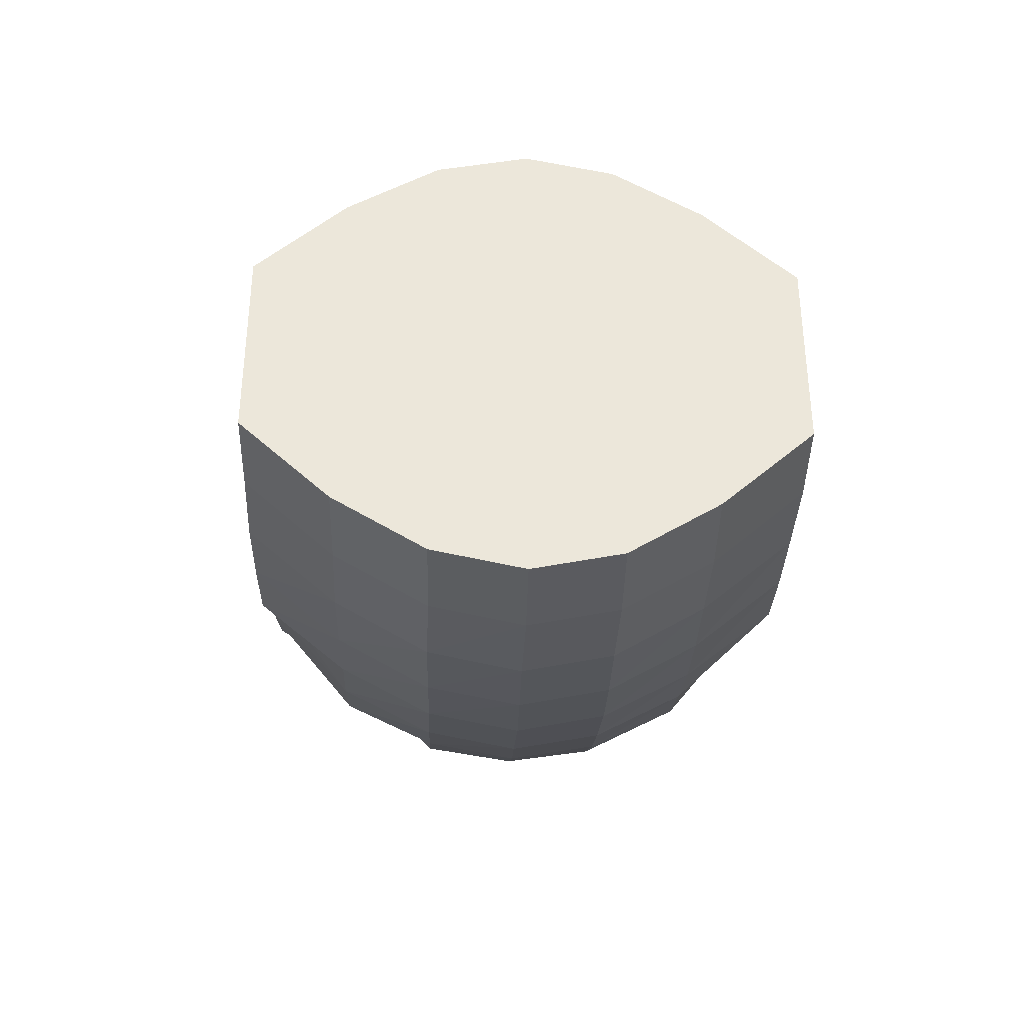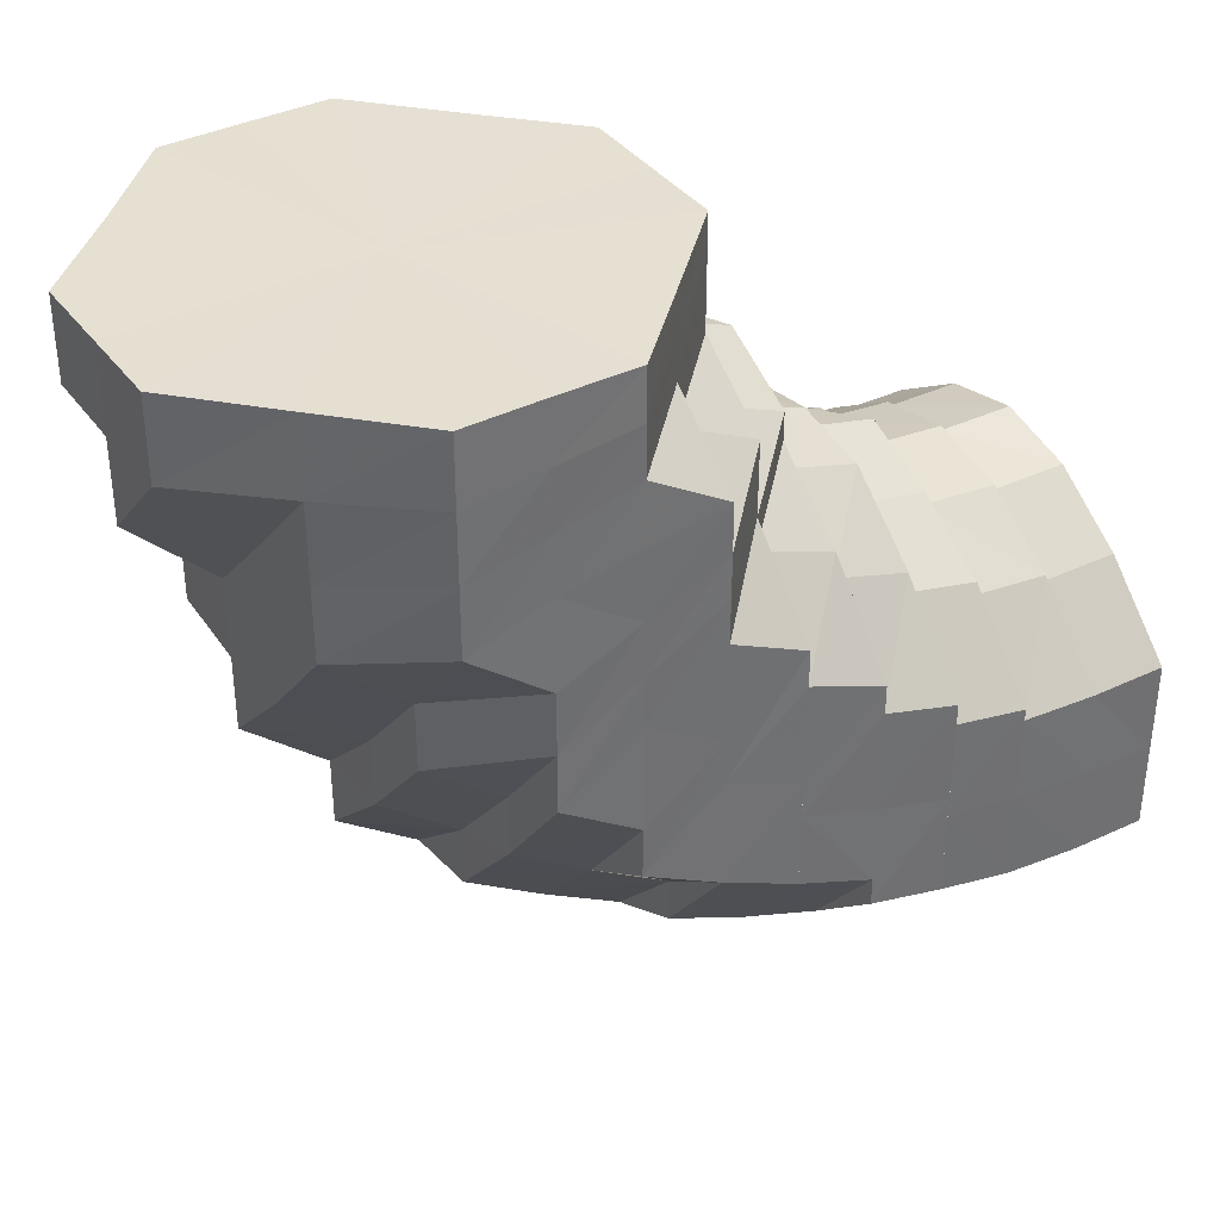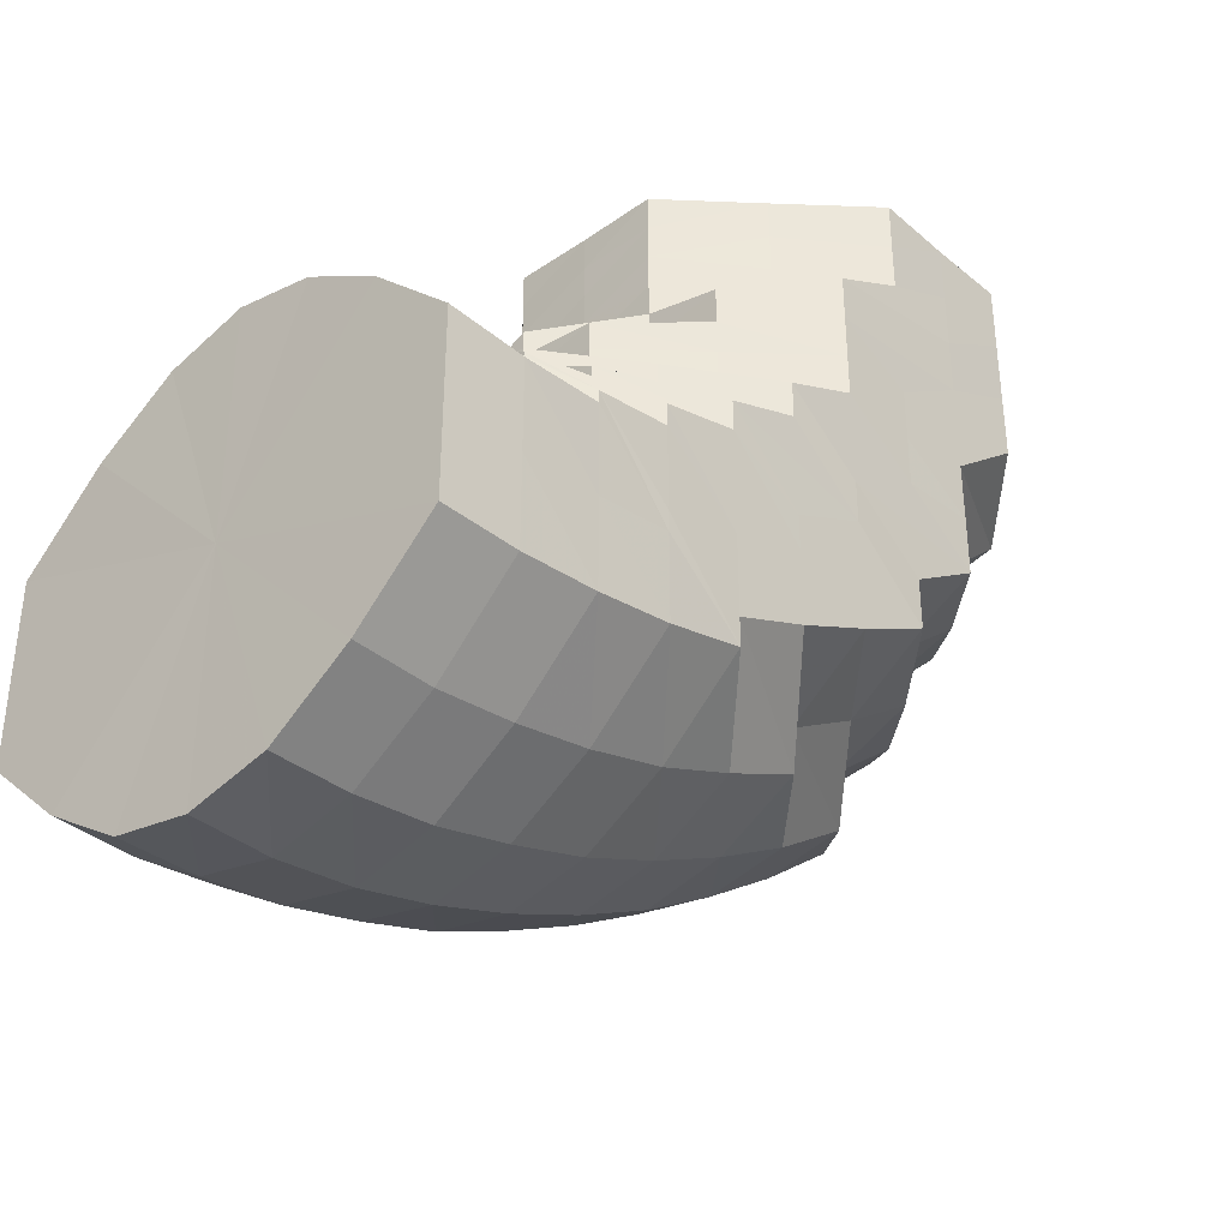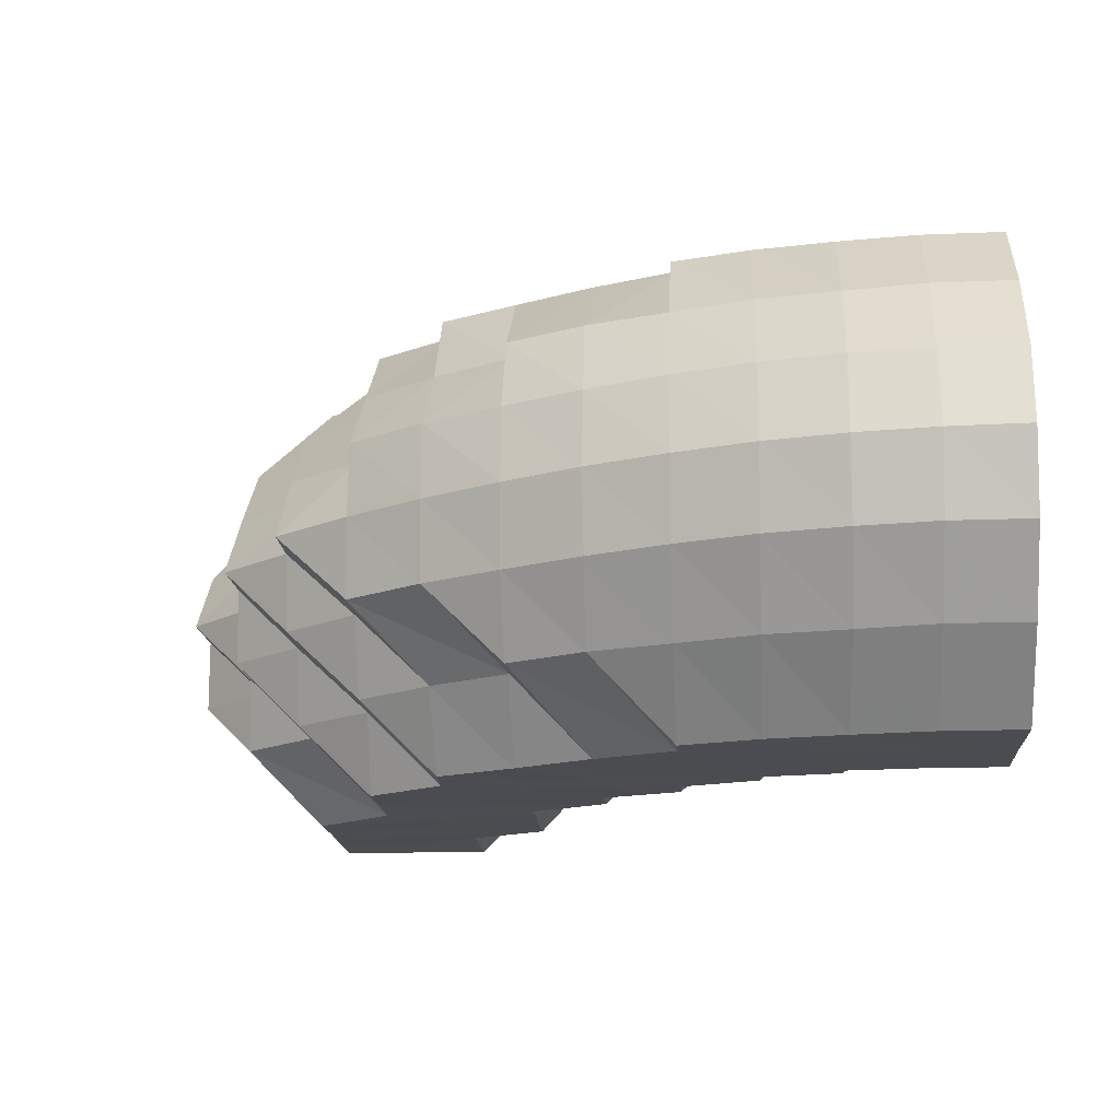
<metadata>
{"format":"obj","ext":"obj","renderer":"f3d","projection":"perspective","resolution":1024,"background":"white","views":[{"elev":-39.8,"azim":-91.7,"up":"+Z"},{"elev":37.5,"azim":147.8,"up":"+Z"},{"elev":-37.5,"azim":-47.6,"up":"+Z"},{"elev":-15.3,"azim":-176.2,"up":"+Y"}]}
</metadata>
<code>
o 8074
v 2175 1868 7.887
v 2175 1868 7.877
v 2175 1868 7.887
v 2175 1868 7.877
v 2175 1868 7.887
v 2175 1868 7.887
v 2175 1868 7.878
v 2175 1868 7.887
v 2175 1868 7.887
v 2175 1868 7.867
v 2175 1868 7.867
v 2175 1868 7.869
v 2175 1868 7.867
v 2175 1868 7.857
v 2175 1868 7.877
v 2175 1868 7.887
v 2175 1868 7.887
v 2175 1868 7.857
v 2175 1868 7.869
v 2175 1868 7.859
v 2175 1868 7.878
v 2175 1868 7.887
v 2175 1868 7.887
v 2175 1868 7.87
v 2175 1868 7.862
v 2175 1868 7.879
v 2175 1868 7.887
v 2175 1868 7.887
v 2175 1868 7.873
v 2175 1868 7.865
v 2175 1868 7.88
v 2175 1868 7.887
v 2175 1868 7.887
v 2175 1868 7.875
v 2175 1868 7.869
v 2175 1868 7.881
v 2175 1868 7.887
v 2175 1868 7.887
v 2175 1868 7.877
v 2175 1868 7.872
v 2175 1868 7.882
v 2175 1868 7.887
v 2175 1868 7.887
v 2175 1868 7.878
v 2175 1868 7.874
v 2175 1868 7.883
v 2175 1868 7.887
v 2175 1868 7.887
v 2175 1868 7.879
v 2175 1868 7.874
v 2175 1868 7.883
v 2175 1868 7.887
v 2175 1868 7.887
v 2175 1868 7.878
v 2175 1868 7.874
v 2175 1868 7.883
v 2175 1868 7.887
v 2175 1868 7.887
v 2175 1868 7.877
v 2175 1868 7.872
v 2175 1868 7.869
v 2175 1868 7.863
v 2175 1868 7.869
v 2175 1868 7.882
v 2175 1868 7.887
v 2175 1868 7.887
v 2175 1868 7.875
v 2175 1868 7.881
v 2175 1868 7.887
v 2175 1868 7.887
v 2175 1868 7.865
v 2175 1868 7.873
v 2175 1868 7.858
v 2175 1868 7.88
v 2175 1868 7.887
v 2175 1868 7.887
v 2175 1868 7.863
v 2175 1868 7.869
v 2175 1868 7.879
v 2175 1868 7.887
v 2175 1868 7.887
v 2175 1868 7.87
v 2175 1868 7.862
v 2175 1868 7.859
v 2175 1868 7.857
v 2175 1868 7.854
v 2175 1868 7.85
v 2175 1868 7.848
v 2175 1868 7.847
v 2175 1868 7.846
v 2175 1868 7.848
v 2175 1868 7.842
v 2175 1868 7.852
v 2175 1868 7.833
v 2175 1868 7.863
v 2175 1868 7.846
v 2175 1868 7.839
v 2175 1868 7.839
v 2175 1868 7.846
v 2175 1868 7.839
v 2175 1868 7.83
v 2175 1868 7.837
v 2175 1868 7.829
v 2175 1868 7.839
v 2175 1868 7.83
v 2175 1868 7.82
v 2175 1868 7.822
v 2175 1868 7.822
v 2175 1868 7.814
v 2175 1868 7.812
v 2175 1868 7.826
v 2175 1868 7.839
v 2175 1868 7.814
v 2175 1868 7.832
v 2175 1868 7.845
v 2175 1868 7.819
v 2175 1868 7.826
v 2175 1868 7.832
v 2175 1868 7.839
v 2175 1868 7.832
v 2175 1868 7.826
v 2175 1868 7.857
v 2175 1868 7.852
v 2175 1868 7.847
v 2175 1868 7.867
v 2175 1868 7.862
v 2175 1868 7.869
v 2175 1868 7.857
v 2175 1868 7.865
v 2175 1868 7.87
v 2175 1868 7.853
v 2175 1868 7.834
v 2175 1868 7.847
v 2175 1868 7.842
v 2175 1868 7.826
v 2175 1868 7.842
v 2175 1868 7.847
v 2175 1868 7.861
v 2175 1868 7.866
v 2175 1868 7.857
v 2175 1868 7.862
v 2175 1868 7.869
v 2175 1868 7.865
v 2175 1868 7.867
v 2175 1868 7.863
v 2175 1868 7.862
v 2175 1868 7.861
v 2175 1868 7.858
v 2175 1868 7.858
v 2175 1868 7.857
v 2175 1868 7.857
v 2175 1868 7.857
v 2175 1868 7.854
v 2175 1868 7.852
v 2175 1868 7.852
v 2175 1868 7.853
v 2175 1868 7.85
v 2175 1868 7.846
v 2175 1868 7.842
v 2175 1868 7.845
v 2175 1868 7.839
v 2175 1868 7.833
v 2175 1868 7.847
v 2175 1868 7.839
v 2175 1868 7.832
v 2175 1868 7.826
v 2175 1868 7.819
v 2175 1868 7.826
v 2175 1868 7.834
v 2175 1868 7.842
v 2175 1868 7.829
v 2175 1868 7.849
v 2175 1868 7.838
v 2175 1868 7.845
v 2175 1868 7.853
v 2175 1868 7.85
v 2175 1868 7.855
v 2175 1868 7.852
v 2175 1868 7.853
v 2175 1868 7.85
v 2175 1868 7.849
v 2175 1868 7.842
v 2175 1868 7.845
v 2175 1868 7.838
v 2175 1868 7.829
v 2175 1868 7.838
v 2175 1868 7.834
v 2175 1868 7.824
v 2175 1868 7.82
v 2175 1868 7.834
v 2175 1868 7.838
v 2175 1868 7.815
v 2175 1868 7.812
v 2175 1868 7.807
v 2175 1868 7.807
v 2175 1868 7.801
v 2175 1868 7.805
v 2175 1868 7.799
v 2175 1868 7.807
v 2175 1868 7.801
v 2175 1868 7.812
v 2175 1868 7.807
v 2175 1868 7.82
v 2175 1868 7.815
v 2175 1868 7.824
v 2175 1868 7.834
v 2175 1868 7.82
v 2175 1868 7.842
v 2175 1868 7.831
v 2175 1868 7.839
v 2175 1868 7.847
v 2175 1868 7.845
v 2175 1868 7.849
v 2175 1868 7.847
v 2175 1868 7.847
v 2175 1868 7.845
v 2175 1868 7.842
v 2175 1868 7.839
v 2175 1868 7.834
v 2175 1868 7.837
v 2175 1868 7.831
v 2175 1868 7.828
v 2175 1868 7.839
v 2175 1868 7.828
v 2175 1868 7.839
v 2175 1868 7.82
v 2175 1868 7.817
v 2175 1868 7.807
v 2175 1868 7.81
v 2175 1868 7.804
v 2175 1868 7.802
v 2175 1868 7.798
v 2175 1868 7.794
v 2175 1868 7.796
v 2175 1868 7.792
v 2175 1868 7.788
v 2175 1868 7.794
v 2175 1868 7.789
v 2175 1868 7.786
v 2175 1868 7.796
v 2175 1868 7.792
v 2175 1868 7.788
v 2175 1868 7.802
v 2175 1868 7.798
v 2175 1868 7.794
v 2175 1868 7.81
v 2175 1868 7.807
v 2175 1868 7.817
v 2175 1868 7.828
v 2175 1868 7.815
v 2175 1868 7.804
v 2175 1868 7.837
v 2175 1868 7.835
v 2175 1868 7.826
v 2175 1868 7.84
v 2175 1868 7.834
v 2175 1868 7.834
v 2175 1868 7.843
v 2175 1868 7.841
v 2175 1868 7.84
v 2175 1868 7.844
v 2175 1868 7.834
v 2175 1868 7.841
v 2175 1868 7.84
v 2175 1868 7.833
v 2175 1868 7.842
v 2175 1868 7.84
v 2175 1868 7.841
v 2175 1868 7.835
v 2175 1868 7.84
v 2175 1868 7.843
v 2175 1868 7.844
v 2175 1868 7.833
v 2175 1868 7.84
v 2175 1868 7.841
v 2175 1868 7.823
v 2175 1868 7.834
v 2175 1868 7.835
v 2175 1868 7.834
v 2175 1868 7.824
v 2175 1868 7.833
v 2175 1868 7.84
v 2175 1868 7.84
v 2175 1868 7.843
v 2175 1868 7.842
v 2175 1868 7.84
v 2175 1868 7.84
v 2175 1868 7.834
v 2175 1868 7.823
v 2175 1868 7.833
v 2175 1868 7.839
v 2175 1868 7.842
v 2175 1868 7.839
v 2175 1868 7.812
v 2175 1868 7.812
v 2175 1868 7.823
v 2175 1868 7.833
v 2175 1868 7.833
v 2175 1868 7.8
v 2175 1868 7.812
v 2175 1868 7.812
v 2175 1868 7.824
v 2175 1868 7.823
v 2175 1868 7.834
v 2175 1868 7.813
v 2175 1868 7.79
v 2175 1868 7.8
v 2175 1868 7.8
v 2175 1868 7.784
v 2175 1868 7.791
v 2175 1868 7.79
v 2175 1868 7.781
v 2175 1868 7.784
v 2175 1868 7.784
v 2175 1868 7.784
v 2175 1868 7.782
v 2175 1868 7.781
v 2175 1868 7.79
v 2175 1868 7.784
v 2175 1868 7.8
v 2175 1868 7.784
v 2175 1868 7.791
v 2175 1868 7.79
v 2175 1868 7.812
v 2175 1868 7.823
v 2175 1868 7.8
v 2175 1868 7.823
v 2175 1868 7.812
v 2175 1868 7.8
v 2175 1868 7.812
v 2175 1868 7.823
v 2175 1868 7.833
v 2175 1868 7.824
v 2175 1868 7.813
v 2175 1868 7.802
v 2175 1868 7.792
v 2175 1868 7.786
v 2175 1868 7.783
v 2175 1868 7.786
v 2175 1868 7.792
v 2175 1868 7.802
v 2175 1868 7.815
v 2175 1868 7.826
v 2175 1868 7.828
v 2175 1868 7.824
v 2175 1868 7.835
v 2175 1868 7.826
v 2175 1868 7.837
v 2175 1868 7.843
v 2175 1868 7.835
v 2175 1868 7.826
v 2175 1868 7.837
v 2175 1868 7.835
v 2175 1868 7.841
v 2175 1868 7.845
v 2175 1868 7.844
v 2175 1868 7.843
v 2175 1868 7.841
v 2175 1868 7.835
v 2175 1868 7.823
v 2175 1868 7.823
v 2175 1868 7.833
v 2175 1868 7.833
v 2175 1868 7.84
v 2175 1868 7.839
v 2175 1868 7.842
v 2175 1868 7.842
v 2175 1868 7.84
v 2175 1868 7.839
v 2175 1868 7.833
v 2175 1868 7.887
v 2175 1868 7.887
v 2175 1868 7.887
v 2175 1868 7.887
v 2175 1868 7.887
v 2175 1868 7.887
v 2175 1868 7.887
v 2175 1868 7.887
v 2175 1868 7.887
v 2175 1868 7.887
v 2175 1868 7.887
v 2175 1868 7.887
v 2175 1868 7.887
v 2175 1868 7.887
v 2175 1868 7.887
v 2175 1868 7.887
v 2175 1868 7.887
f 1 2 3
f 3 4 5
f 2 4 6
f 5 7 8
f 4 7 9
f 2 10 4
f 4 11 7
f 10 11 4
f 11 12 7
f 13 10 2
f 10 14 11
f 15 13 2
f 15 2 16
f 17 15 1
f 13 18 10
f 18 14 10
f 19 13 15
f 20 18 13
f 19 20 13
f 21 19 15
f 21 15 22
f 23 21 17
f 24 19 21
f 25 20 19
f 24 25 19
f 26 24 21
f 26 21 27
f 28 26 23
f 29 24 26
f 30 25 24
f 29 30 24
f 31 29 26
f 31 26 32
f 33 31 28
f 34 29 31
f 35 30 29
f 34 35 29
f 36 34 31
f 36 31 37
f 38 36 33
f 39 34 36
f 40 35 34
f 39 40 34
f 41 39 36
f 41 36 42
f 43 41 38
f 44 39 41
f 45 40 39
f 44 45 39
f 46 44 41
f 46 41 47
f 48 46 43
f 49 44 46
f 50 45 44
f 49 50 44
f 51 49 46
f 51 46 52
f 53 51 48
f 54 49 51
f 55 50 49
f 54 55 49
f 56 54 51
f 56 51 57
f 58 56 53
f 59 54 56
f 60 55 54
f 59 60 54
f 61 62 60
f 63 60 59
f 64 59 56
f 64 56 65
f 66 64 58
f 67 59 64
f 67 63 59
f 68 67 64
f 68 64 69
f 70 68 66
f 71 63 67
f 72 67 68
f 72 71 67
f 71 73 63
f 74 72 68
f 74 68 75
f 76 74 70
f 73 77 78
f 8 79 76
f 79 74 80
f 7 79 81
f 7 12 79
f 79 82 74
f 12 82 79
f 82 72 74
f 82 83 72
f 83 71 72
f 12 84 82
f 84 83 82
f 85 84 12
f 11 85 12
f 14 85 11
f 83 86 71
f 86 73 71
f 84 87 83
f 87 86 83
f 85 88 84
f 88 87 84
f 14 89 85
f 89 88 85
f 86 90 73
f 91 89 14
f 18 91 14
f 87 92 86
f 92 90 86
f 90 93 73
f 92 94 90
f 73 93 95
f 96 97 93
f 94 98 99
f 100 92 87
f 88 100 87
f 101 94 92
f 100 101 92
f 102 100 88
f 89 102 88
f 103 101 100
f 102 103 100
f 104 102 89
f 91 104 89
f 105 103 102
f 104 105 102
f 103 106 101
f 105 107 103
f 107 106 103
f 106 108 101
f 101 108 94
f 107 109 106
f 106 110 108
f 109 110 106
f 108 111 94
f 94 111 112
f 110 113 108
f 108 113 111
f 111 114 112
f 112 114 115
f 111 116 114
f 113 116 111
f 112 115 93
f 116 117 118
f 114 119 115
f 120 121 119
f 93 115 122
f 93 122 95
f 115 119 123
f 115 123 122
f 119 124 123
f 95 122 125
f 95 125 60
f 60 125 55
f 122 126 125
f 122 123 126
f 125 127 55
f 125 126 127
f 55 127 50
f 123 128 126
f 123 124 128
f 126 129 127
f 126 128 129
f 127 130 50
f 127 129 130
f 50 130 45
f 124 131 128
f 119 132 124
f 133 134 131
f 135 132 119
f 132 136 137
f 128 131 138
f 128 138 129
f 129 138 139
f 129 139 130
f 131 140 138
f 138 141 139
f 138 140 141
f 130 139 142
f 130 142 45
f 45 142 40
f 139 143 142
f 139 141 143
f 142 144 40
f 142 143 144
f 40 144 35
f 144 145 35
f 35 145 30
f 143 146 144
f 144 146 145
f 141 147 143
f 143 147 146
f 141 148 147
f 140 148 141
f 145 149 30
f 30 149 25
f 146 150 145
f 145 150 149
f 147 151 146
f 146 151 150
f 148 152 147
f 147 152 151
f 149 153 25
f 25 153 20
f 150 154 149
f 149 154 153
f 151 155 150
f 150 155 154
f 152 156 151
f 151 156 155
f 153 157 20
f 20 157 18
f 157 91 18
f 153 158 157
f 154 158 153
f 157 159 91
f 158 159 157
f 159 104 91
f 154 160 158
f 155 160 154
f 158 161 159
f 160 161 158
f 159 162 104
f 161 162 159
f 162 105 104
f 155 163 160
f 156 163 155
f 160 164 161
f 163 164 160
f 161 165 162
f 164 165 161
f 162 166 105
f 165 166 162
f 166 107 105
f 166 167 107
f 167 109 107
f 165 168 166
f 168 167 166
f 164 169 165
f 169 168 165
f 170 169 164
f 163 170 164
f 169 171 168
f 172 170 163
f 156 172 163
f 170 173 169
f 173 171 169
f 172 174 170
f 174 173 170
f 175 172 156
f 152 175 156
f 176 174 172
f 175 176 172
f 177 175 152
f 148 177 152
f 178 176 175
f 177 178 175
f 179 177 148
f 140 179 148
f 180 178 177
f 179 180 177
f 181 179 140
f 131 181 140
f 182 181 131
f 181 183 179
f 183 180 179
f 182 184 181
f 184 183 181
f 185 184 182
f 186 187 183
f 132 185 182
f 185 188 184
f 189 185 132
f 188 190 191
f 135 189 132
f 189 192 185
f 193 189 135
f 116 193 135
f 194 192 189
f 193 194 189
f 195 193 116
f 113 195 116
f 196 194 193
f 195 196 193
f 197 195 113
f 110 197 113
f 198 196 195
f 197 198 195
f 199 197 110
f 109 199 110
f 200 198 197
f 199 200 197
f 201 199 109
f 167 201 109
f 202 200 199
f 201 202 199
f 203 201 167
f 168 203 167
f 171 203 168
f 203 204 201
f 204 202 201
f 171 205 203
f 205 204 203
f 206 205 171
f 173 206 171
f 205 207 204
f 208 206 173
f 174 208 173
f 206 209 205
f 209 207 205
f 208 210 206
f 210 209 206
f 211 208 174
f 176 211 174
f 212 210 208
f 211 212 208
f 213 211 176
f 178 213 176
f 214 212 211
f 213 214 211
f 215 213 178
f 180 215 178
f 216 214 213
f 215 216 213
f 217 215 180
f 183 217 180
f 218 216 215
f 217 218 215
f 219 217 183
f 218 220 216
f 221 218 217
f 219 221 217
f 222 220 223
f 221 224 225
f 226 221 219
f 226 227 221
f 188 226 219
f 228 227 226
f 229 226 188
f 192 229 188
f 228 230 227
f 231 229 192
f 194 231 192
f 232 228 229
f 231 232 229
f 233 230 228
f 232 233 228
f 234 231 194
f 196 234 194
f 235 232 231
f 234 235 231
f 236 233 232
f 235 236 232
f 237 234 196
f 198 237 196
f 238 235 234
f 237 238 234
f 239 236 235
f 238 239 235
f 240 237 198
f 200 240 198
f 241 238 237
f 240 241 237
f 242 239 238
f 241 242 238
f 243 240 200
f 202 243 200
f 244 241 240
f 243 244 240
f 245 242 241
f 244 245 241
f 246 243 202
f 204 246 202
f 207 246 204
f 246 247 243
f 247 244 243
f 207 248 246
f 248 247 246
f 249 248 207
f 209 249 207
f 248 250 247
f 247 251 244
f 251 245 244
f 250 251 247
f 252 249 209
f 210 252 209
f 252 253 249
f 249 254 248
f 254 250 248
f 253 254 249
f 255 256 253
f 253 257 254
f 258 255 259
f 260 258 261
f 262 260 263
f 264 265 257
f 266 264 267
f 268 267 269
f 270 266 271
f 272 271 268
f 273 270 274
f 275 274 272
f 276 273 277
f 278 279 275
f 280 279 278
f 277 281 282
f 282 283 284
f 284 285 286
f 286 287 288
f 289 290 281
f 290 291 283
f 291 292 285
f 292 293 287
f 290 291 294
f 291 292 294
f 289 290 294
f 292 293 294
f 295 289 294
f 295 289 296
f 293 297 294
f 293 297 298
f 299 295 294
f 299 295 300
f 300 301 296
f 300 296 302
f 302 303 304
f 305 300 302
f 306 299 294
f 306 299 307
f 307 300 305
f 307 308 300
f 309 306 294
f 309 306 310
f 310 311 307
f 312 309 294
f 312 309 313
f 313 314 310
f 315 312 294
f 315 312 316
f 316 317 313
f 318 315 294
f 318 315 319
f 320 318 294
f 319 321 316
f 320 318 322
f 322 323 319
f 324 320 294
f 325 324 294
f 297 325 294
f 324 320 326
f 297 325 327
f 325 324 328
f 326 329 322
f 328 330 326
f 327 331 328
f 298 332 327
f 298 327 333
f 257 298 333
f 257 333 254
f 254 333 250
f 333 327 334
f 333 334 250
f 327 328 334
f 250 334 251
f 334 328 335
f 334 335 251
f 328 326 335
f 251 335 245
f 335 326 336
f 335 336 245
f 326 322 336
f 245 336 242
f 336 322 337
f 336 337 242
f 322 319 337
f 242 337 239
f 337 319 338
f 337 338 239
f 319 316 338
f 239 338 236
f 338 316 339
f 338 339 236
f 316 313 339
f 236 339 233
f 339 313 340
f 339 340 233
f 313 310 340
f 233 340 230
f 340 310 341
f 340 341 230
f 310 307 341
f 230 341 342
f 341 307 305
f 341 305 342
f 342 305 343
f 342 343 344
f 343 345 346
f 344 347 348
f 220 349 216
f 220 350 349
f 351 350 352
f 216 349 214
f 353 354 349
f 349 355 214
f 349 263 355
f 354 356 355
f 214 355 212
f 355 357 212
f 355 261 357
f 212 357 210
f 356 358 357
f 357 252 210
f 358 359 252
f 357 259 252
f 360 361 362
f 362 363 364
f 364 365 366
f 366 367 368
f 368 369 370
f 371 372 373
f 372 374 373
f 375 371 373
f 374 376 373
f 377 375 373
f 376 378 373
f 379 377 373
f 378 380 373
f 381 379 373
f 380 382 373
f 383 381 373
f 382 384 373
f 385 383 373
f 384 386 373
f 387 385 373
f 386 387 373

</code>
